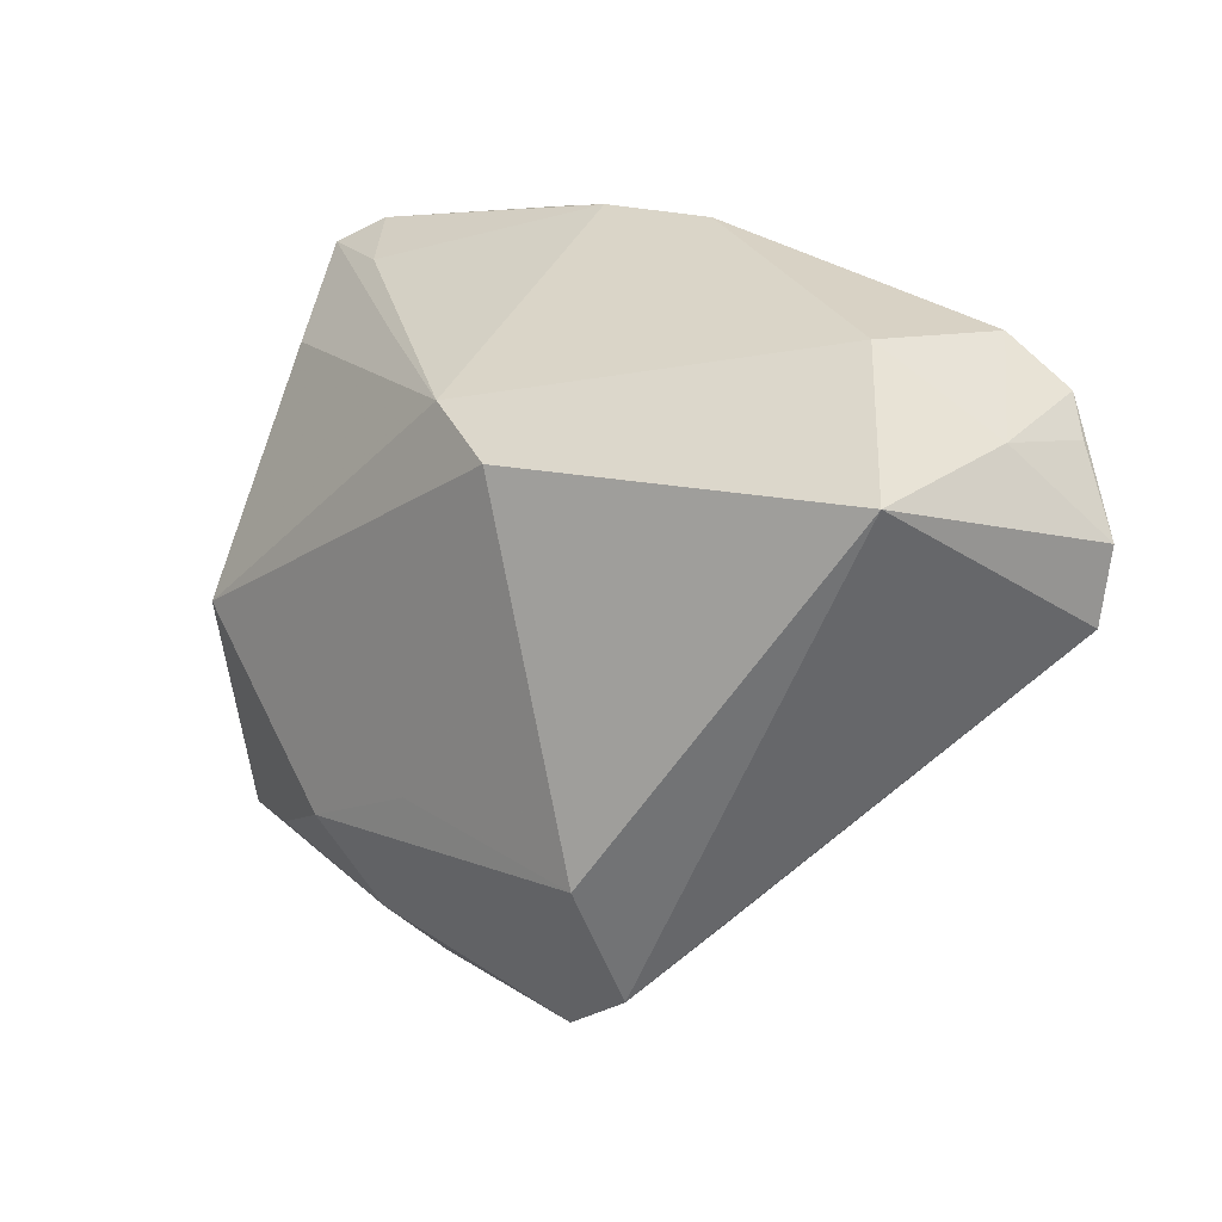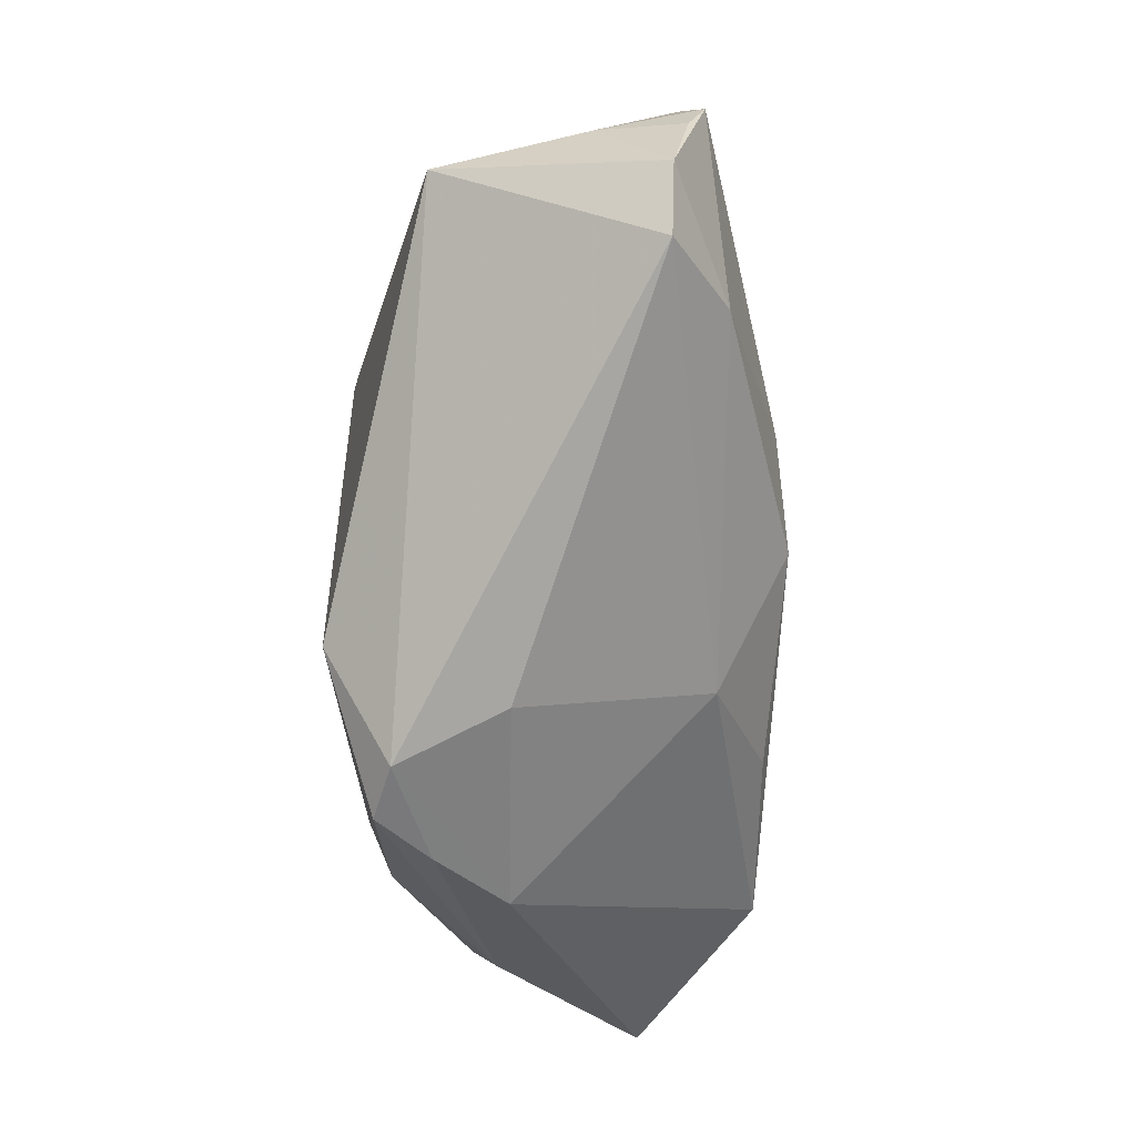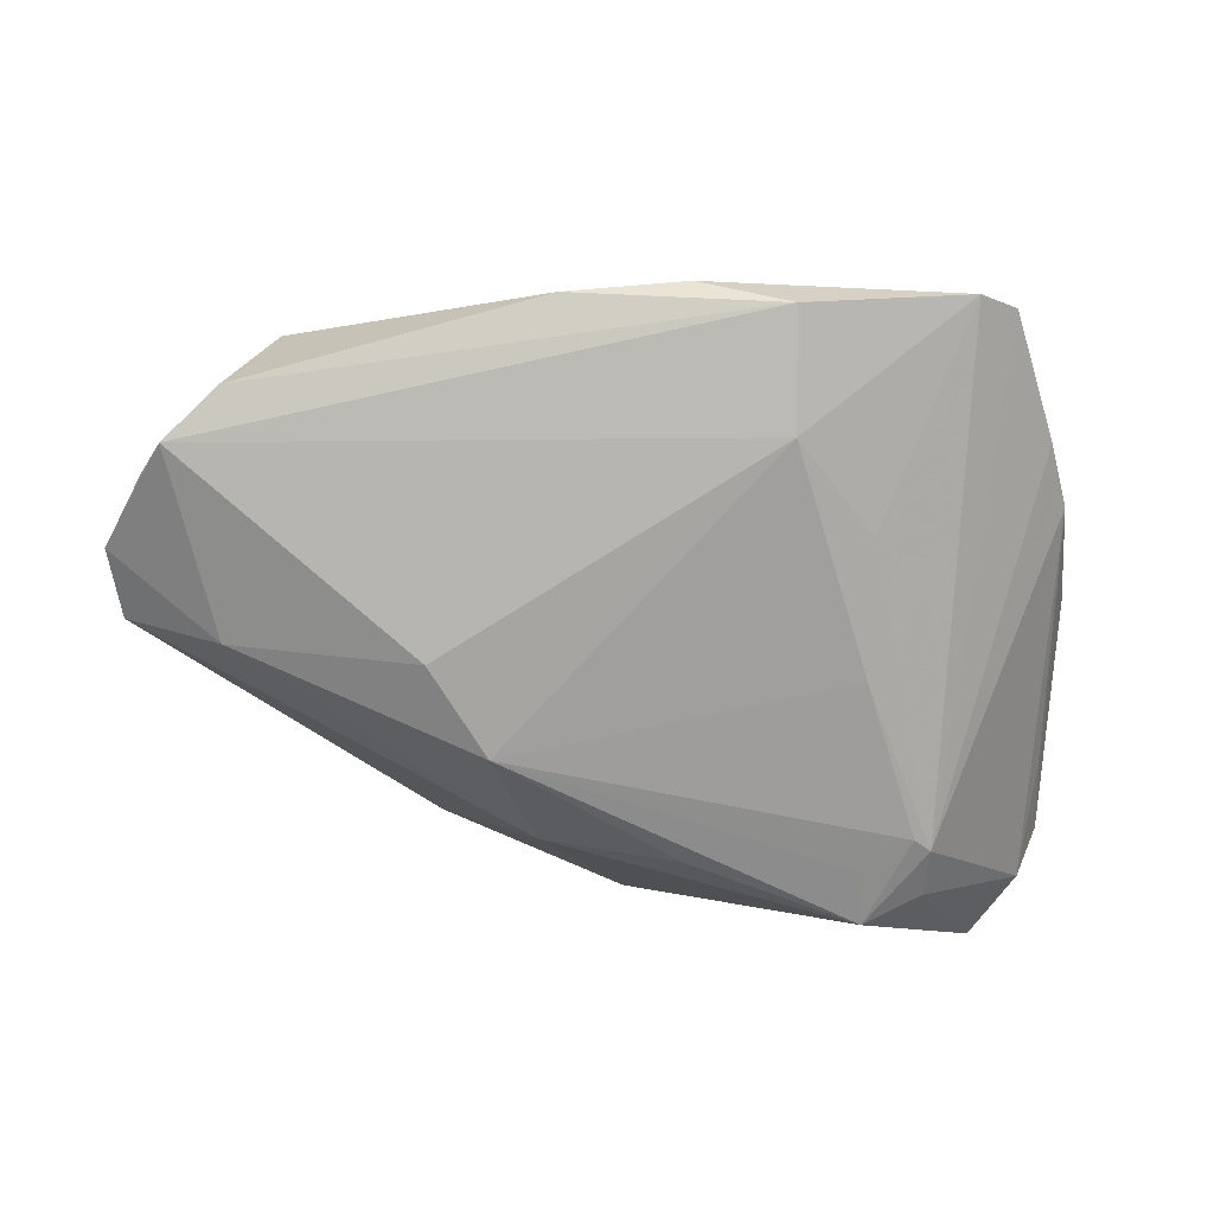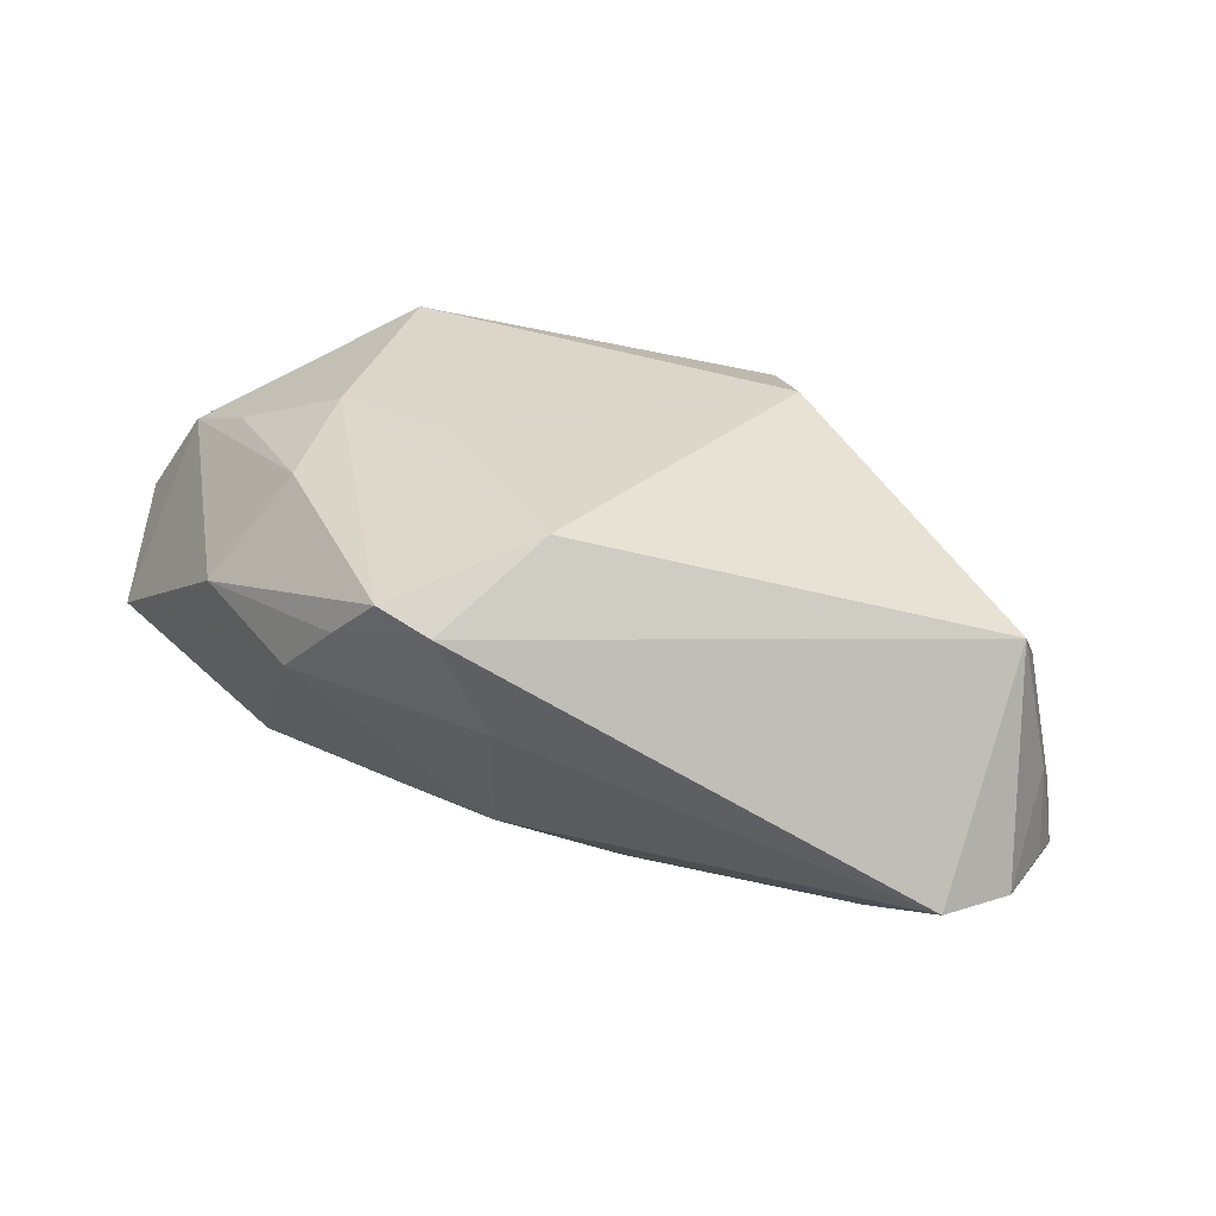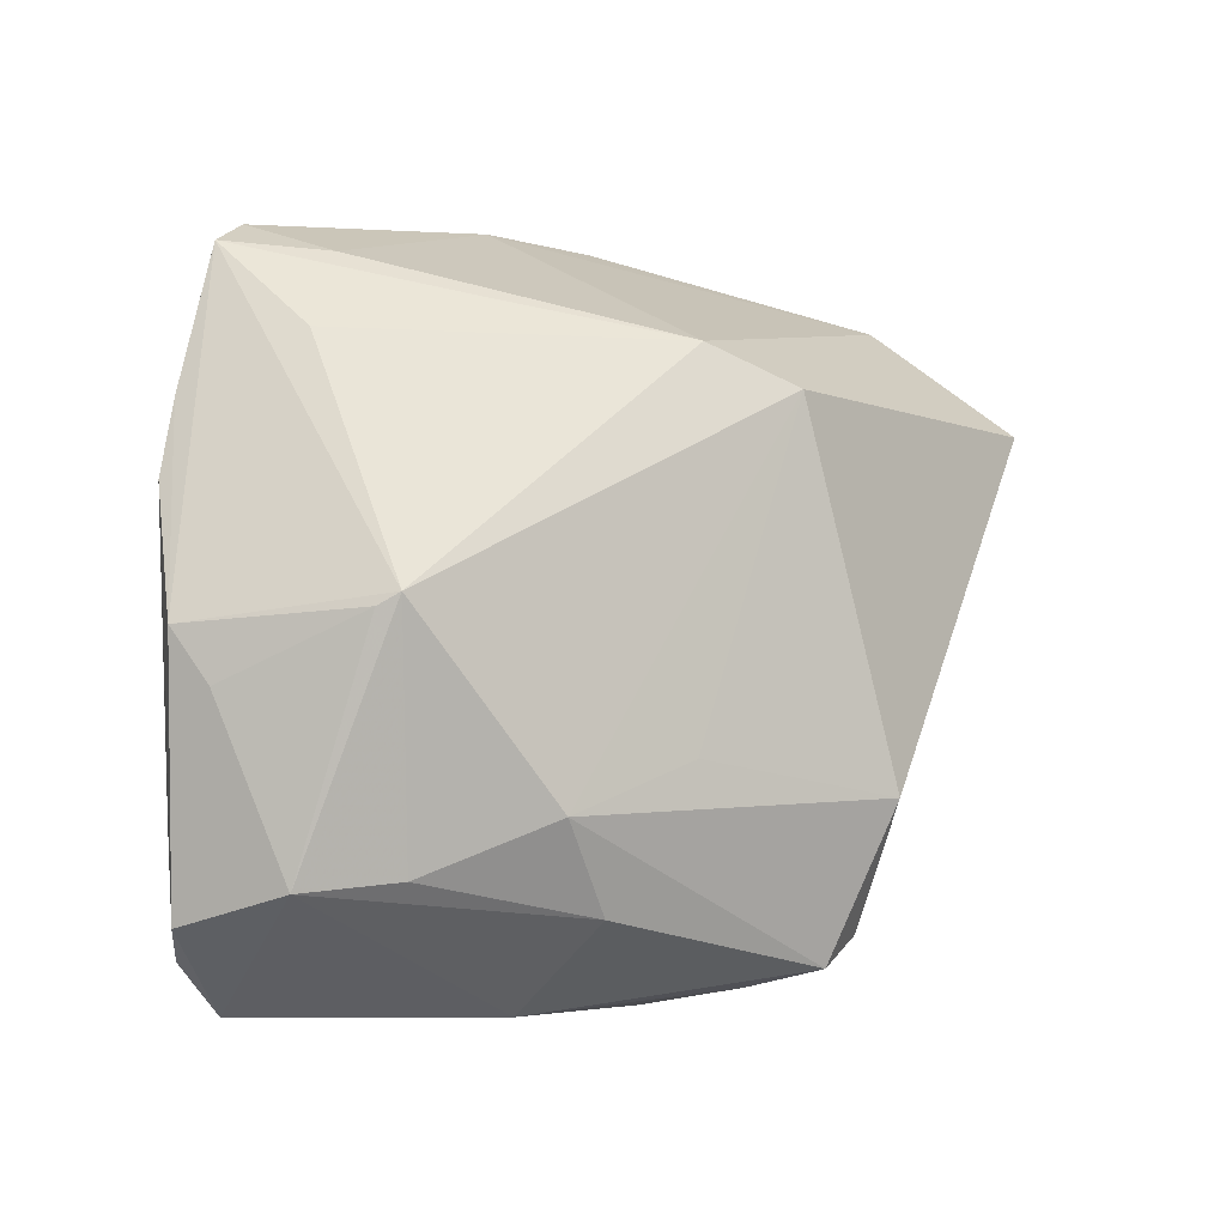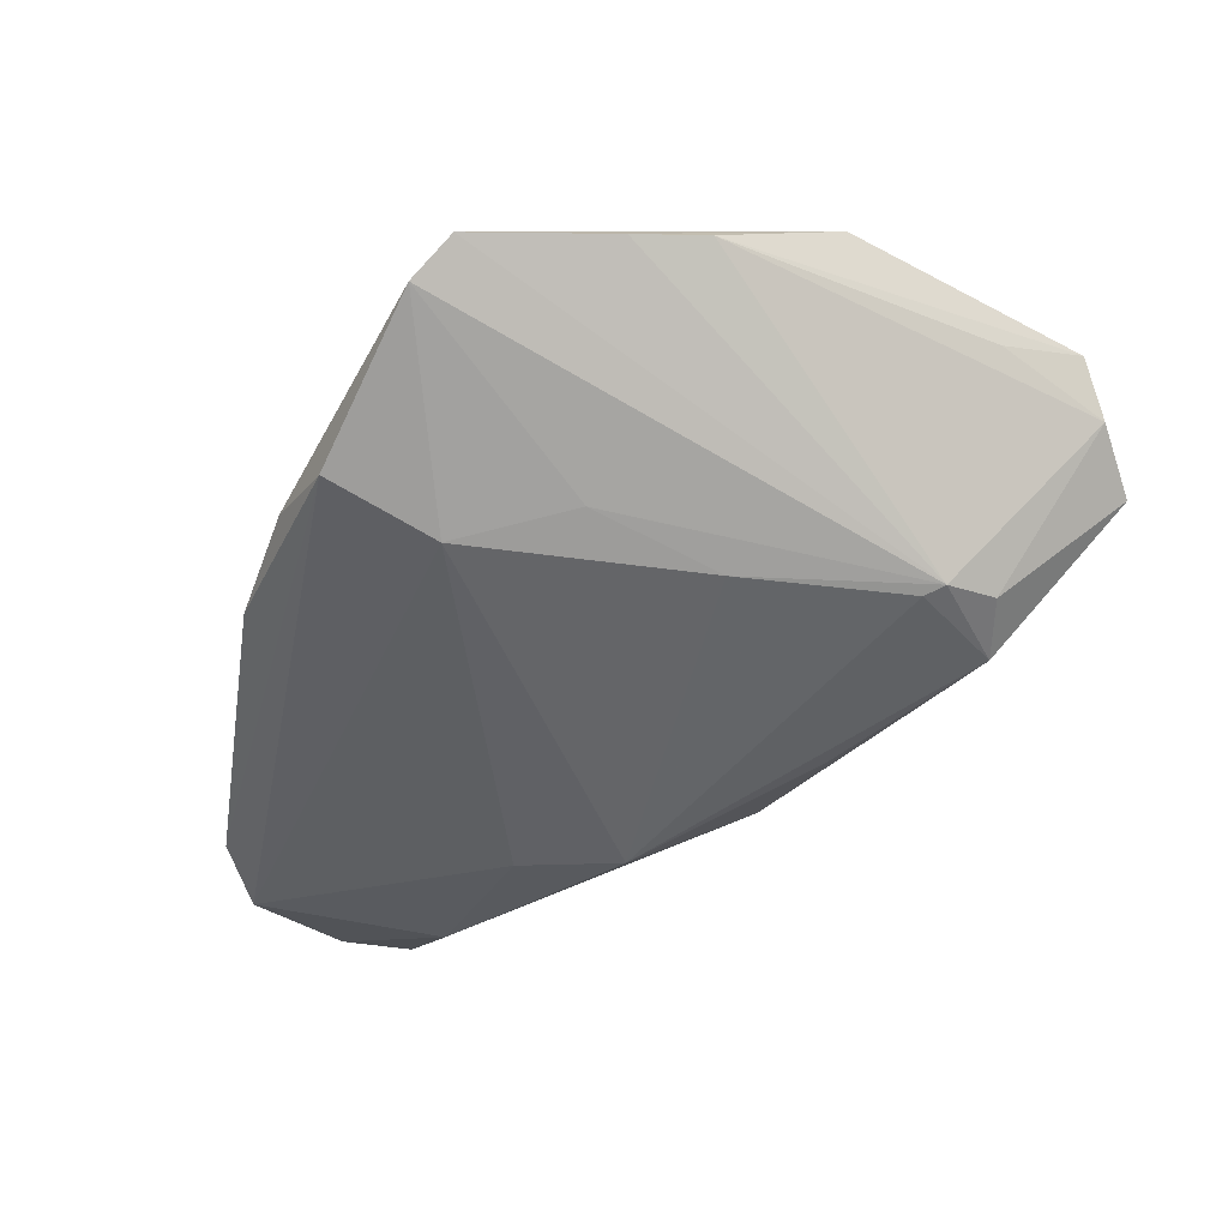
<metadata>
{"format":"obj","ext":"obj","renderer":"f3d","projection":"perspective","resolution":1024,"background":"white","views":[{"elev":15.9,"azim":44.7,"up":"+Y"},{"elev":-30.4,"azim":93.1,"up":"+Y"},{"elev":-65.5,"azim":-178.3,"up":"+Z"},{"elev":30.9,"azim":55.9,"up":"+Z"},{"elev":-5.1,"azim":-32.5,"up":"+Y"},{"elev":-43.5,"azim":-111.6,"up":"+Z"}]}
</metadata>
<code>
v 0.003543 -0.04362 0.005518
v -0.04017 -0.04422 -0.007562
v -0.01752 -0.02351 0.02495
v 0.06034 0.006361 -0.01495
v 0.05315 0.02947 -0.01892
v 0.04632 0.03518 -0.01621
v 0.01794 -0.00704 -0.02726
v -0.04957 -0.01079 0.009916
v -0.03809 -0.003309 0.02281
v 0.05312 0.02226 0.01168
v 0.001119 0.0269 0.02179
v -0.006543 0.04393 -0.01106
v 0.02442 -0.02119 0.02506
v -0.03929 0.03992 -0.006241
v 0.0615 0.01544 -0.0153
v -0.04419 0.03687 -0.002472
v -0.02558 -0.001226 -0.0215
v -0.01747 0.02829 -0.0198
v -0.03829 0.02654 0.008223
v -0.001911 -0.01743 0.02506
v 0.01201 -0.04163 0.01346
v 0.01846 -0.03956 0.01942
v -0.01058 -0.03389 0.02091
v -0.04961 -0.02433 0.000137
v -0.03256 -0.03029 -0.02075
v -0.03184 -0.02989 0.01818
v 0.01181 0.02226 0.02506
v -0.04257 -0.03109 0.01399
v 0.02434 -0.03613 0.01694
v -0.014 -0.04422 0.008348
v 0.04822 0.005508 -0.02091
v 0.04126 0.03554 -0.0008004
v -0.04923 0.01954 -0.0006069
v -0.05281 -0.004577 0.007011
v -0.02484 -0.02566 -0.02288
v 0.01325 -0.02245 -0.01854
v -0.01786 0.04236 -0.01515
v 0.02461 0.004667 -0.02619
v -0.03129 -0.0218 -0.02236
v -0.03334 -0.02367 -0.02181
v 0.02655 -0.0305 0.003831
v -0.003938 -0.02301 -0.02401
v -0.05143 0.01063 0.0007444
v 0.05604 0.02504 -0.01702
v -0.04682 -0.03817 -0.003776
v -0.04999 -0.03462 0.002383
v 0.008453 0.04364 -0.0128
v -0.0361 -0.001873 0.02451
v -0.03219 0.03631 0.00184
v -0.02653 0.01524 -0.01798
v 0.05418 0.02607 -0.006512
v -0.01771 0.03087 0.01189
v -0.02509 -0.0331 -0.02264
f 10 32 27
f 42 36 53
f 15 10 4
f 53 36 1
f 53 40 39
f 25 40 53
f 6 5 37
f 13 10 27
f 15 5 44
f 31 4 36
f 15 4 31
f 31 5 15
f 38 5 31
f 36 4 41
f 41 1 36
f 7 42 53
f 38 31 7
f 36 42 7
f 7 31 36
f 16 49 14
f 40 16 14
f 14 50 40
f 12 14 49
f 37 14 12
f 17 39 40
f 40 50 17
f 17 7 39
f 46 43 24
f 33 16 40
f 40 43 33
f 5 6 51
f 51 44 5
f 32 10 51
f 51 6 32
f 51 10 15
f 15 44 51
f 29 4 10
f 10 13 29
f 29 13 22
f 29 41 4
f 1 41 29
f 46 24 45
f 40 25 45
f 45 43 40
f 45 24 43
f 53 1 2
f 1 30 2
f 46 45 2
f 2 25 53
f 2 45 25
f 2 28 46
f 2 30 28
f 53 39 35
f 35 7 53
f 39 7 35
f 22 13 3
f 27 48 3
f 16 48 19
f 46 28 8
f 52 49 16
f 16 19 52
f 32 6 47
f 47 12 32
f 47 6 37
f 37 12 47
f 18 17 50
f 18 14 37
f 50 14 18
f 37 5 18
f 18 5 38
f 38 7 18
f 7 17 18
f 28 48 9
f 9 8 28
f 21 29 22
f 1 29 21
f 22 30 21
f 21 30 1
f 22 3 23
f 23 30 22
f 28 30 23
f 26 48 28
f 26 3 48
f 28 23 26
f 26 23 3
f 20 13 27
f 27 3 20
f 20 3 13
f 11 12 49
f 49 52 11
f 27 32 11
f 32 12 11
f 11 48 27
f 11 19 48
f 11 52 19
f 8 9 34
f 34 43 46
f 46 8 34
f 34 33 43
f 16 33 34
f 34 48 16
f 34 9 48

</code>
